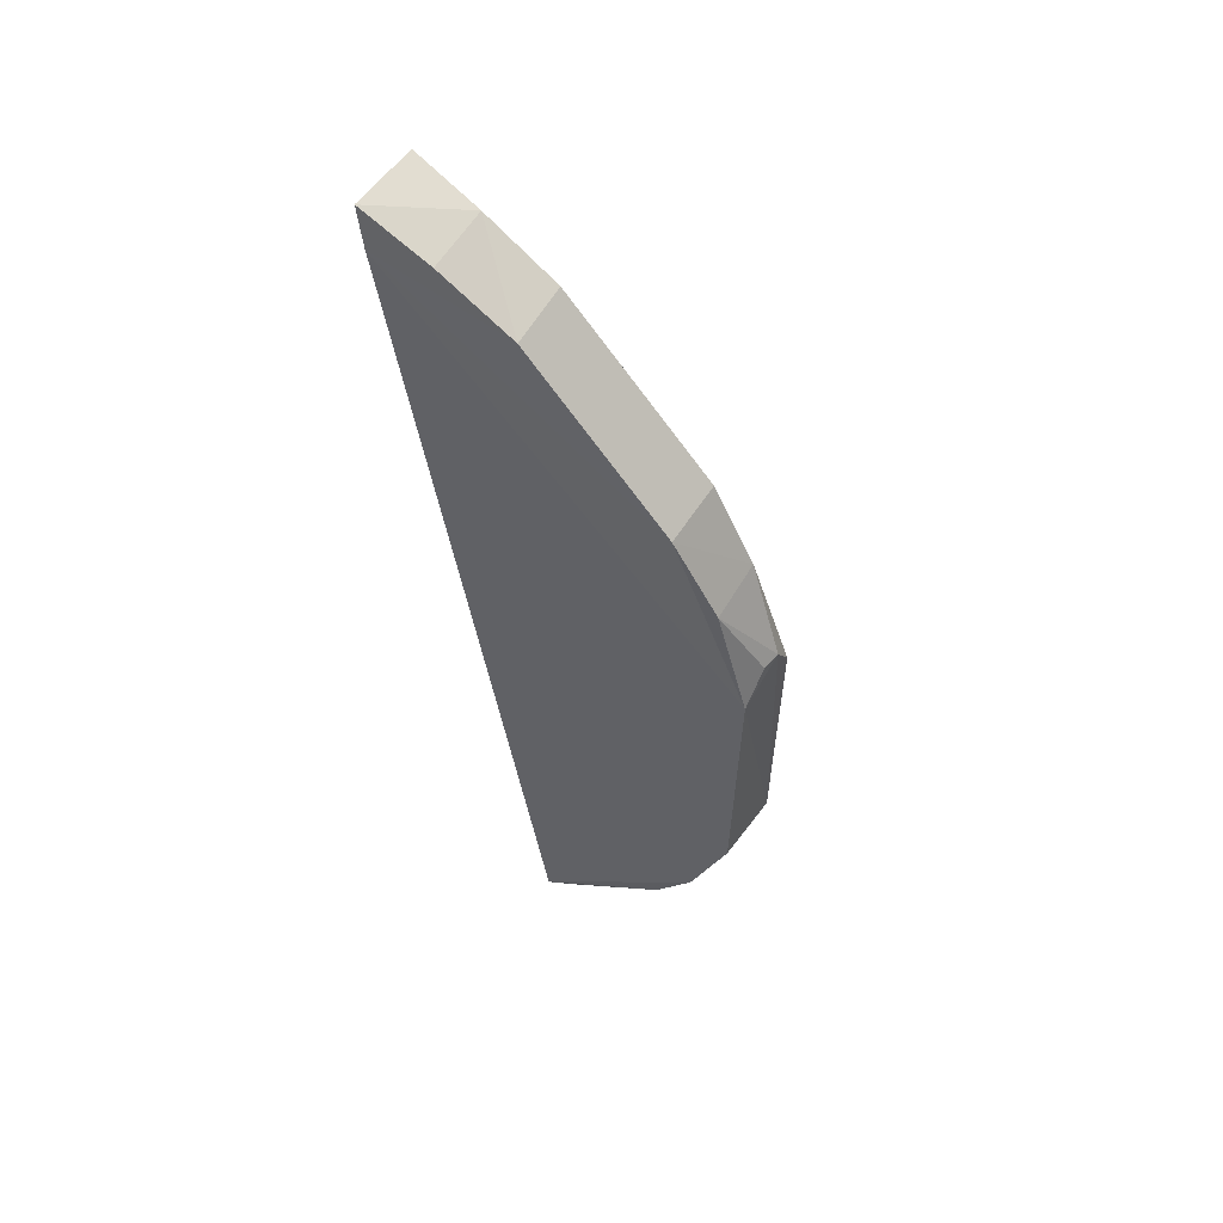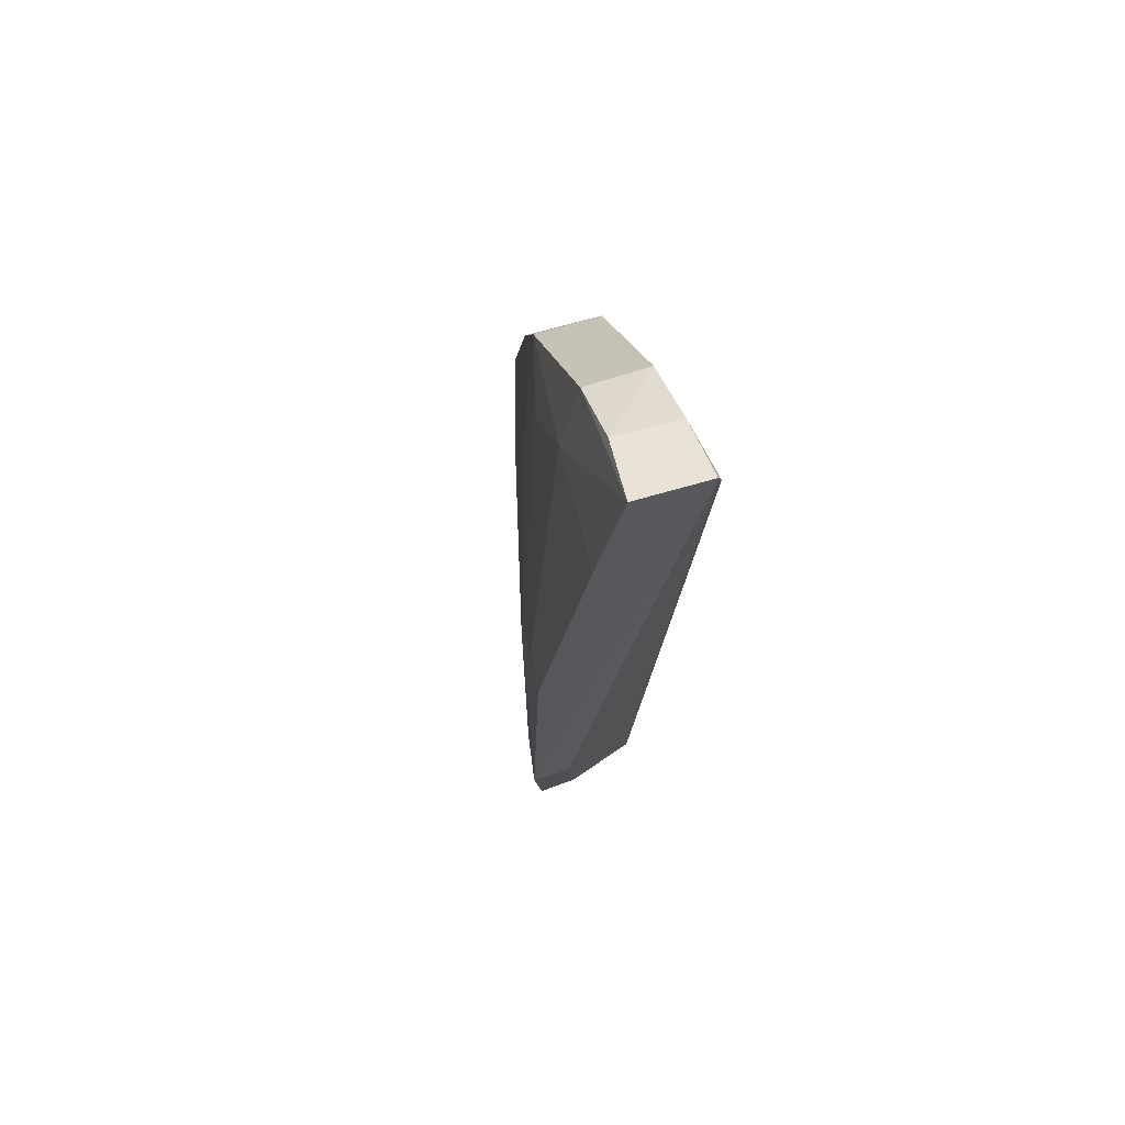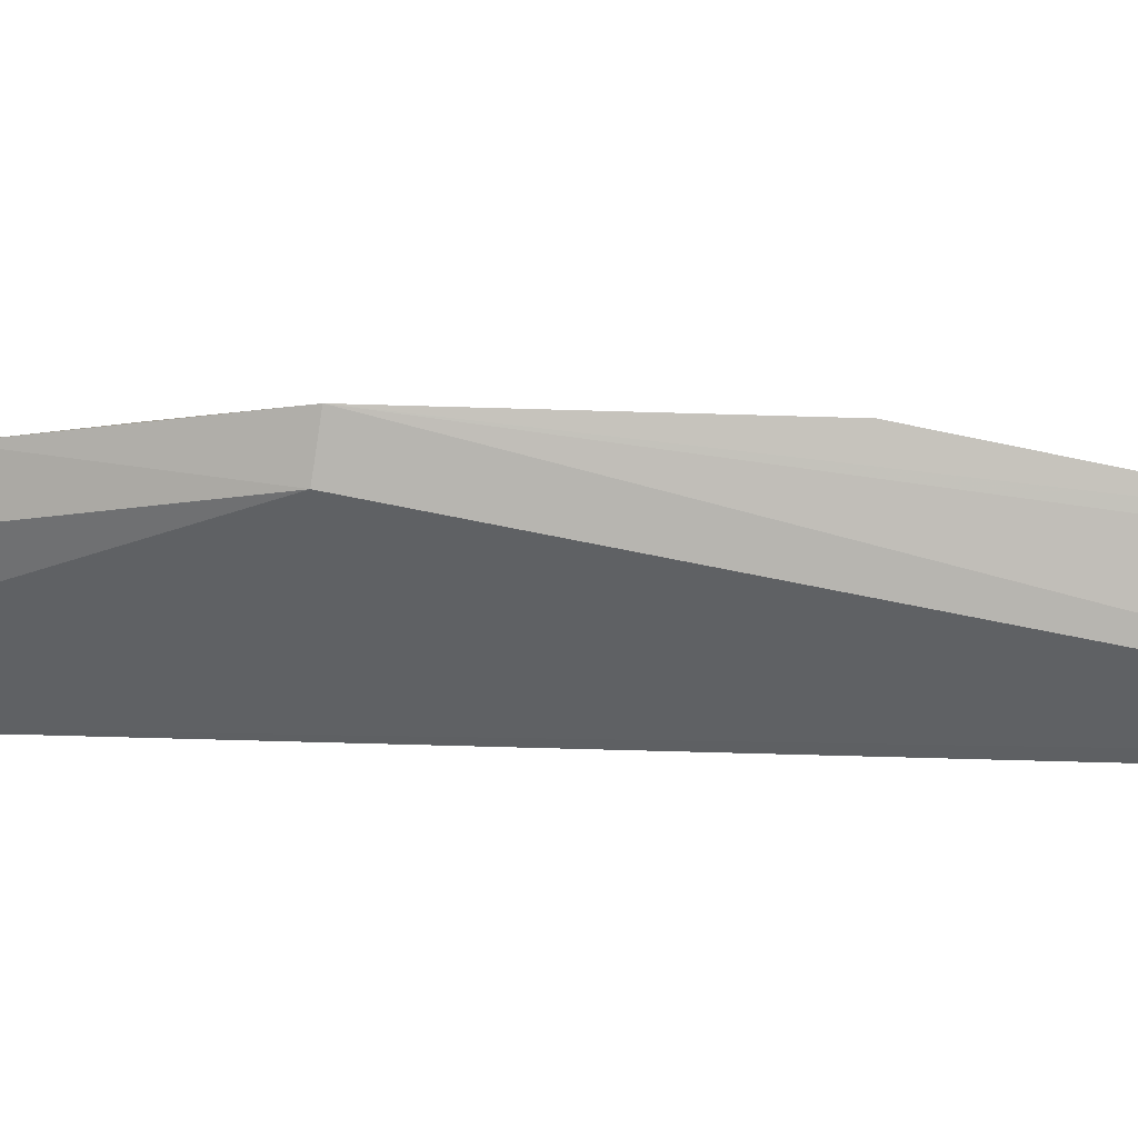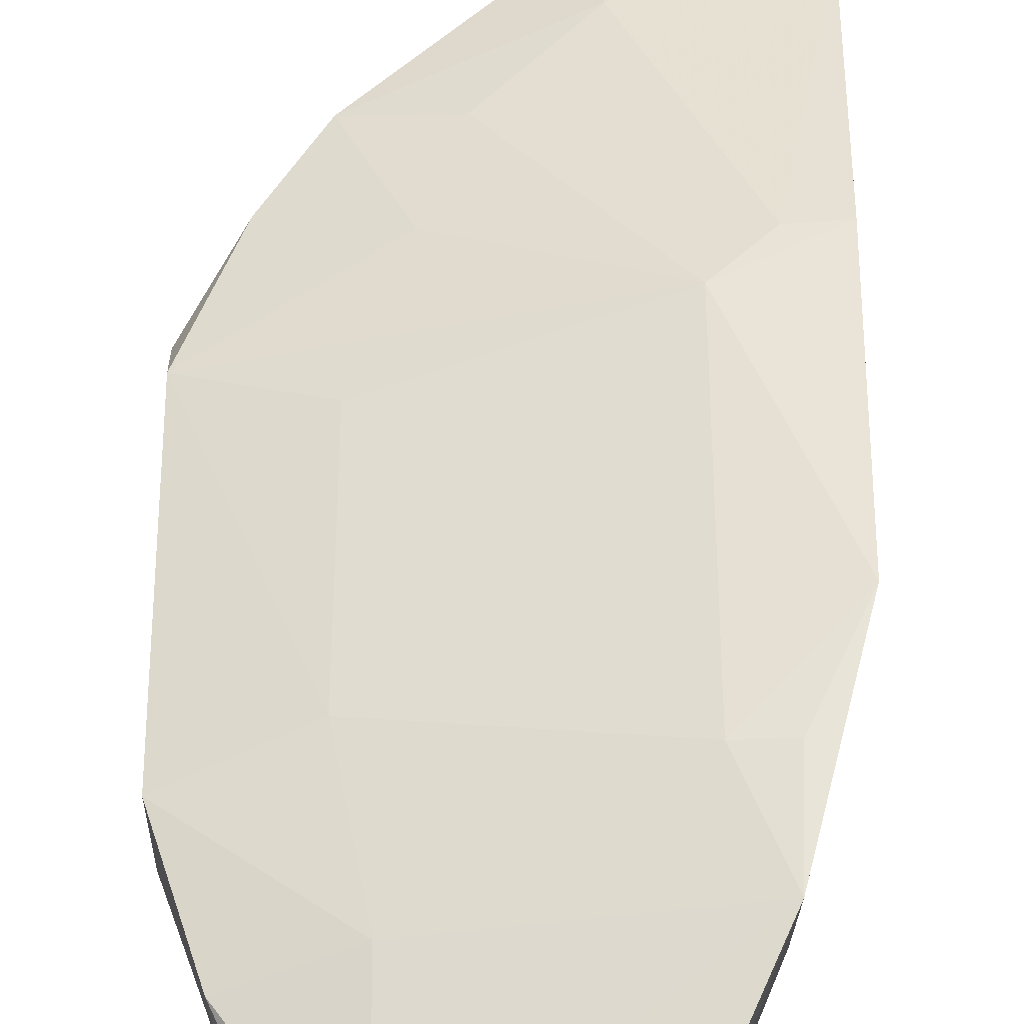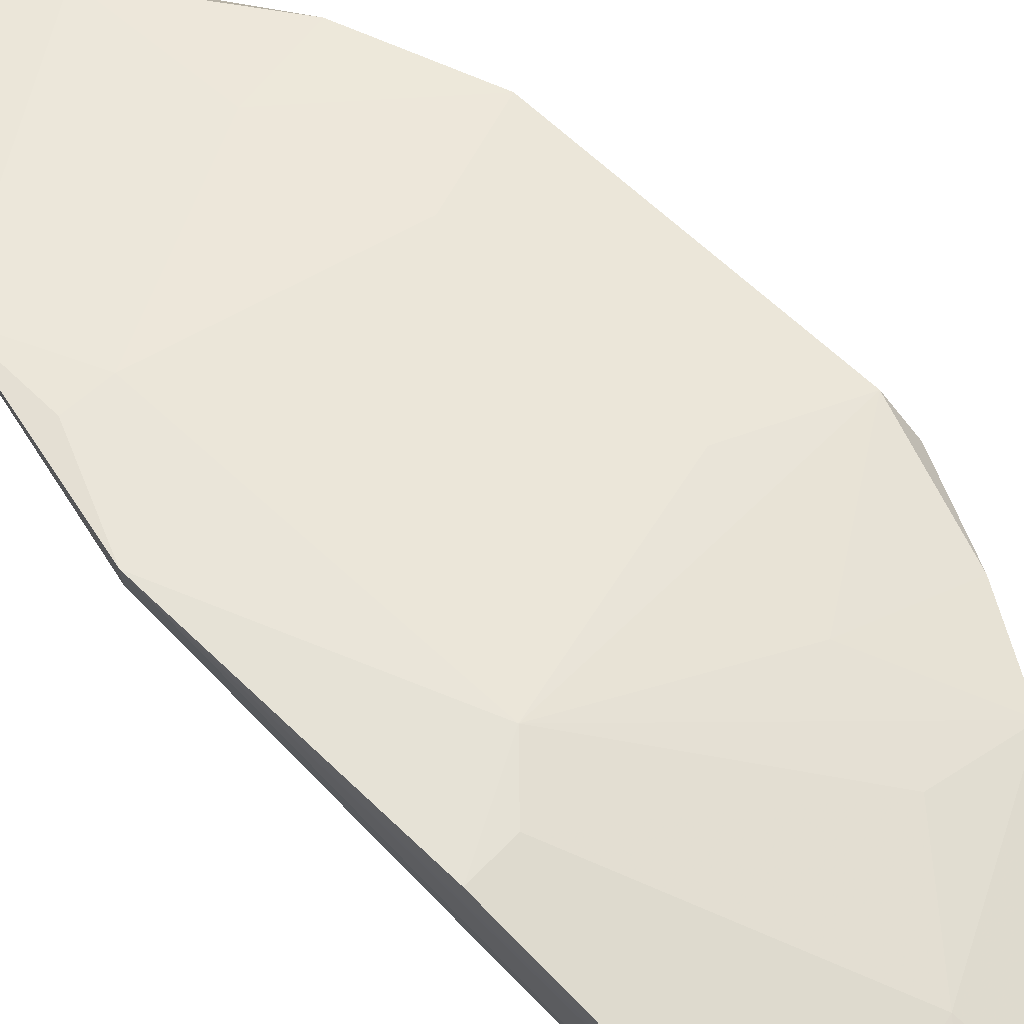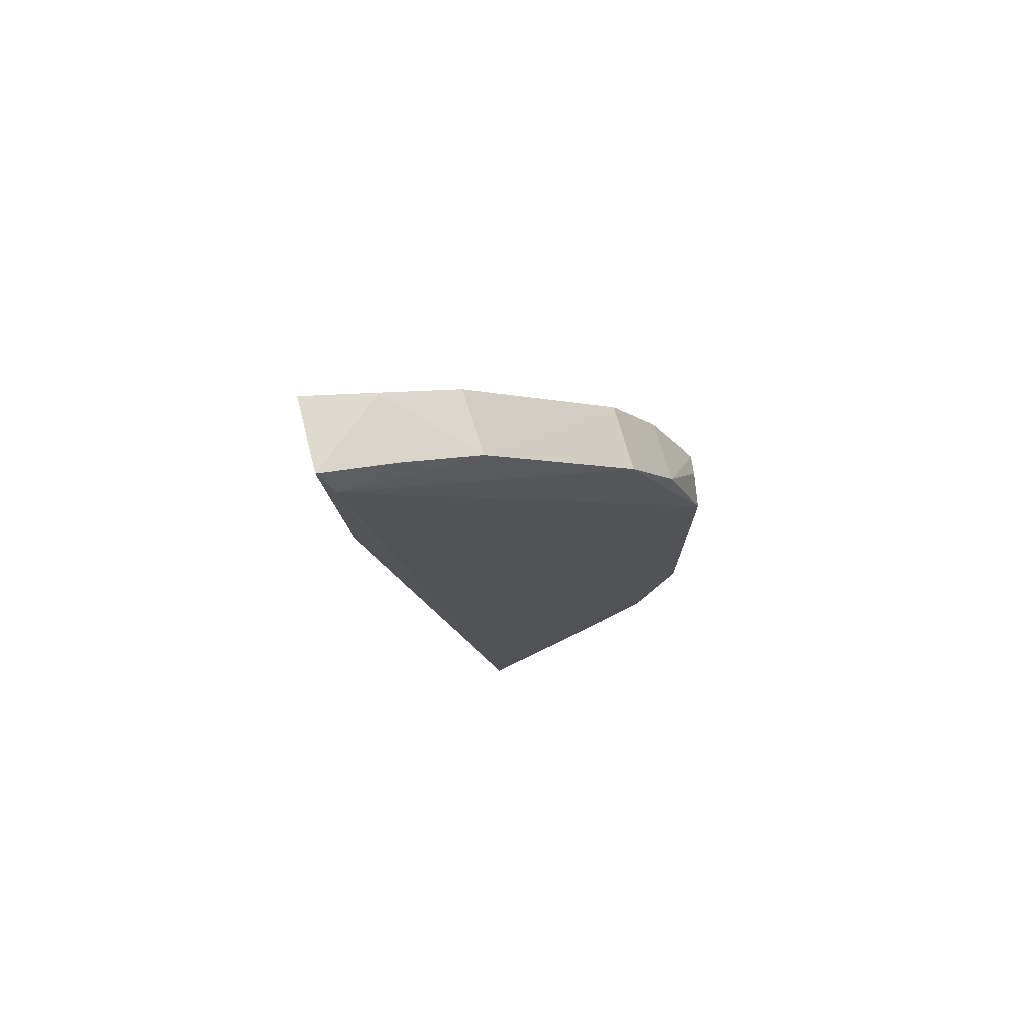
<metadata>
{"format":"obj","ext":"obj","renderer":"f3d","projection":"perspective","resolution":1024,"background":"white","views":[{"elev":57.1,"azim":-145.3,"up":"+Y"},{"elev":64.7,"azim":74.5,"up":"+Y"},{"elev":2.7,"azim":92.3,"up":"+Z"},{"elev":54.4,"azim":0.1,"up":"+Z"},{"elev":67.2,"azim":133.2,"up":"+Z"},{"elev":73.4,"azim":166.4,"up":"+Y"}]}
</metadata>
<code>
v -0.04203 0.01803 0.005991
v -0.04221 -0.002474 0.008313
v -0.04858 -0.01935 0.001758
v -0.0483 0.0201 0.001994
v -0.05817 0.005893 0.004738
v -0.04259 0.0216 0.001384
v -0.04568 0.006144 0.007804
v -0.04808 0.0202 0.00475
v -0.05295 -0.01555 0.004787
v -0.05811 0.005979 0.00191
v -0.042 0.02304 0.001785
v -0.05405 -0.004324 0.005823
v -0.04216 0.007853 0.008038
v -0.05447 0.01381 0.00482
v -0.04857 -0.01941 0.004741
v -0.05796 -0.005916 0.001888
v -0.05459 0.01379 0.001995
v -0.04197 0.02297 0.004891
v -0.04237 -0.002728 0.006703
v -0.04506 0.02183 0.001884
v -0.054 0.004232 0.005863
v -0.04559 -0.00612 0.007719
v -0.0581 -0.005661 0.004678
v -0.04782 0.01687 0.005609
v -0.05237 0.009355 0.005863
v -0.04988 -0.0187 0.004548
v -0.04407 -0.009816 0.007539
v -0.05454 -0.01356 0.001957
v -0.05635 -0.0104 0.001808
v -0.05819 0.007264 0.003903
v -0.04495 0.02202 0.004674
v -0.05298 -0.009757 0.005631
v -0.04391 0.007845 0.007858
v -0.05117 0.01318 0.005629
v -0.05638 0.01068 0.004702
v -0.04394 -0.0062 0.007936
v -0.0443 -0.01005 0.005894
v -0.05488 -0.01385 0.003743
v -0.05652 -0.01048 0.004507
v -0.05655 0.01051 0.002153
v -0.04985 -0.01866 0.002062
v -0.05812 0.0073 0.00309
f 11 3 6
f 13 7 2
f 13 2 1
f 14 8 4
f 17 4 6
f 17 6 10
f 17 14 4
f 18 1 2
f 18 2 11
f 19 11 2
f 19 3 11
f 20 11 6
f 20 6 4
f 21 12 7
f 21 7 5
f 21 5 12
f 22 2 7
f 22 7 12
f 23 12 5
f 23 10 16
f 24 8 14
f 24 18 8
f 24 1 18
f 25 5 7
f 25 7 14
f 26 15 9
f 26 3 15
f 27 15 3
f 27 9 15
f 27 19 2
f 29 16 10
f 29 10 6
f 29 6 3
f 29 3 28
f 30 23 5
f 30 10 23
f 31 20 4
f 31 4 8
f 31 8 18
f 31 18 11
f 31 11 20
f 32 22 12
f 32 12 23
f 32 27 22
f 32 9 27
f 33 7 13
f 33 13 1
f 33 1 24
f 34 24 14
f 34 14 7
f 34 33 24
f 34 7 33
f 35 25 14
f 35 5 25
f 35 30 5
f 35 14 17
f 36 27 2
f 36 2 22
f 36 22 27
f 37 27 3
f 37 3 19
f 37 19 27
f 38 26 9
f 38 29 28
f 39 23 16
f 39 16 29
f 39 29 38
f 39 38 9
f 39 32 23
f 39 9 32
f 40 17 10
f 40 35 17
f 40 30 35
f 41 38 28
f 41 28 3
f 41 3 26
f 41 26 38
f 42 40 10
f 42 10 30
f 42 30 40

</code>
